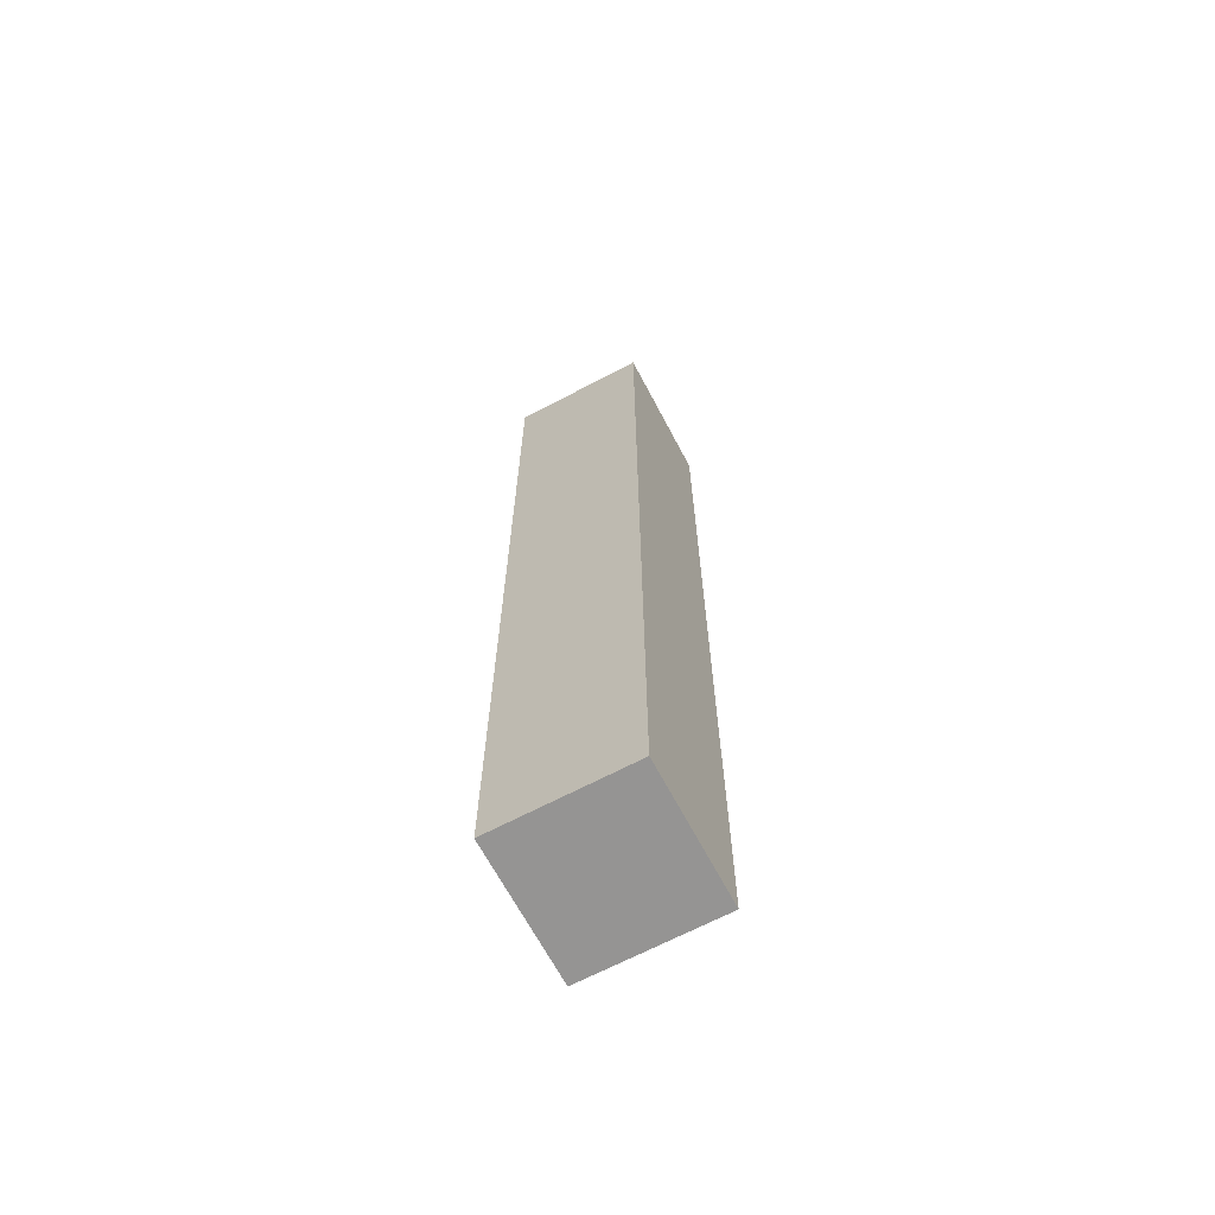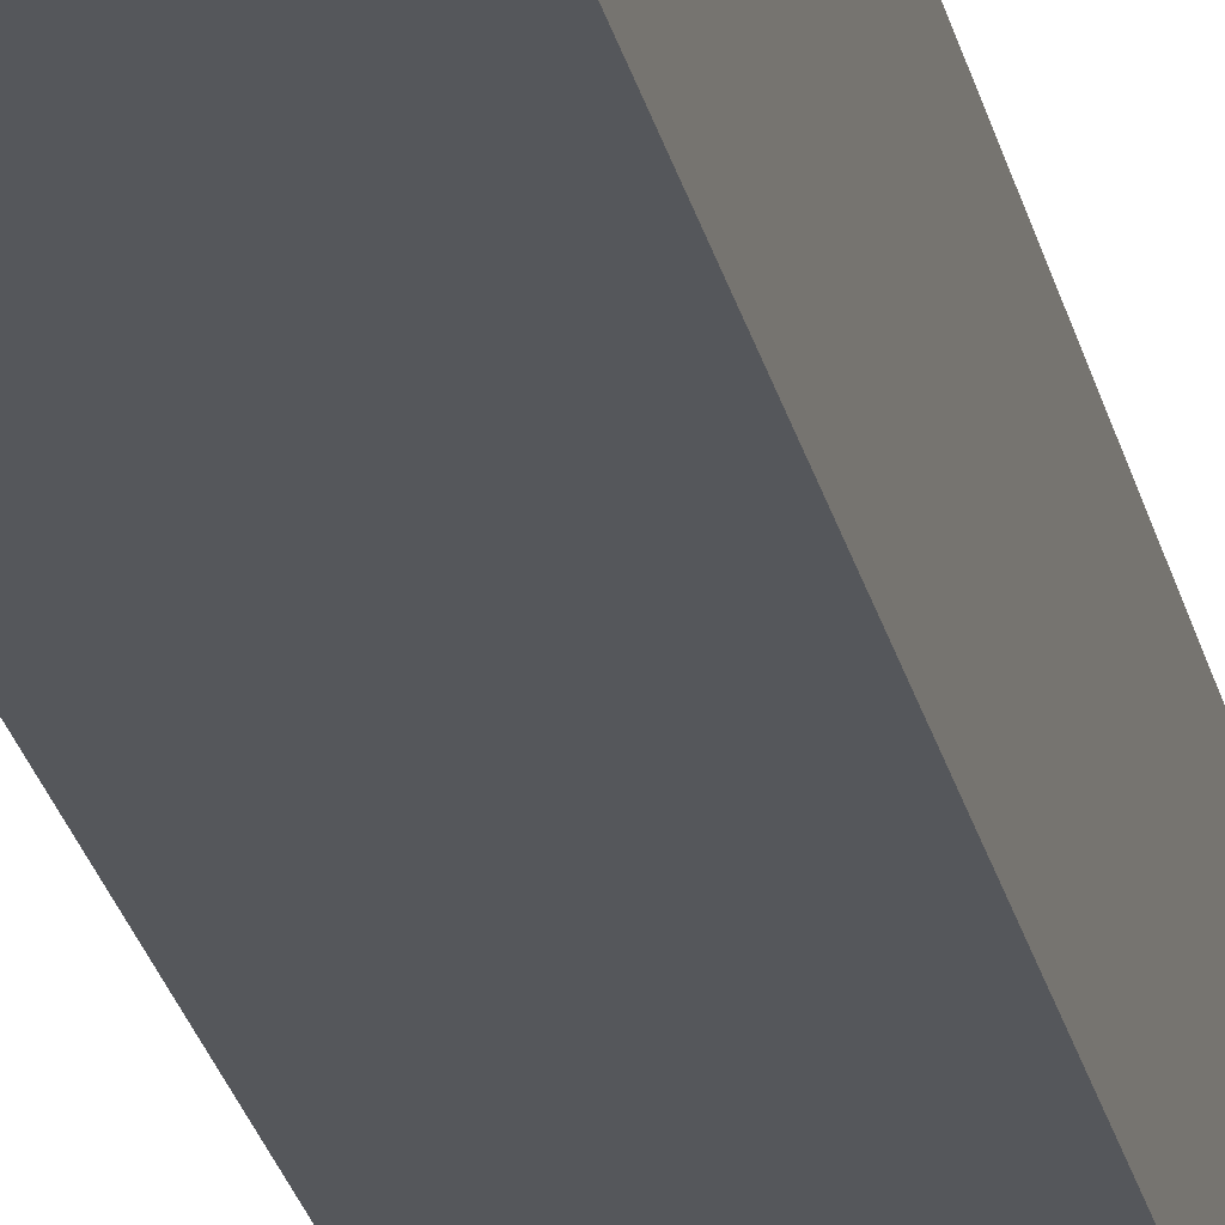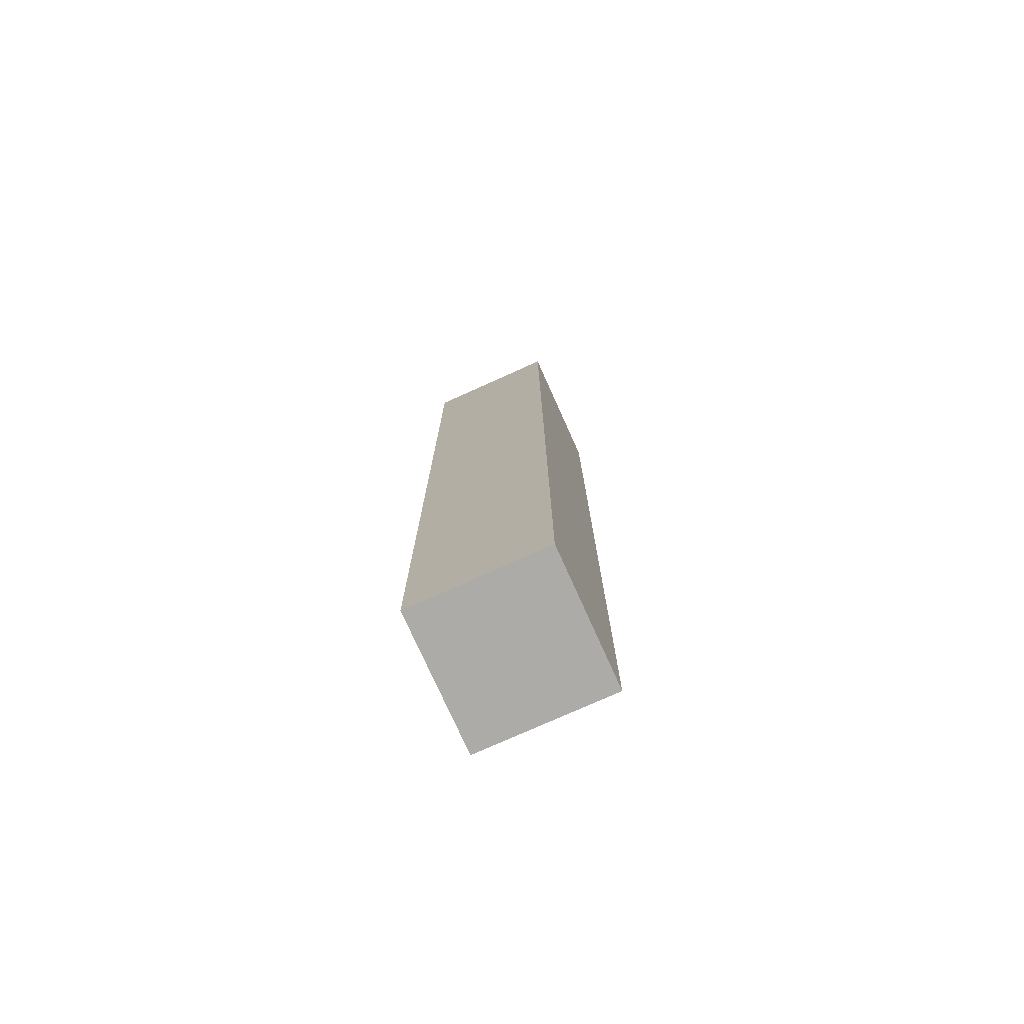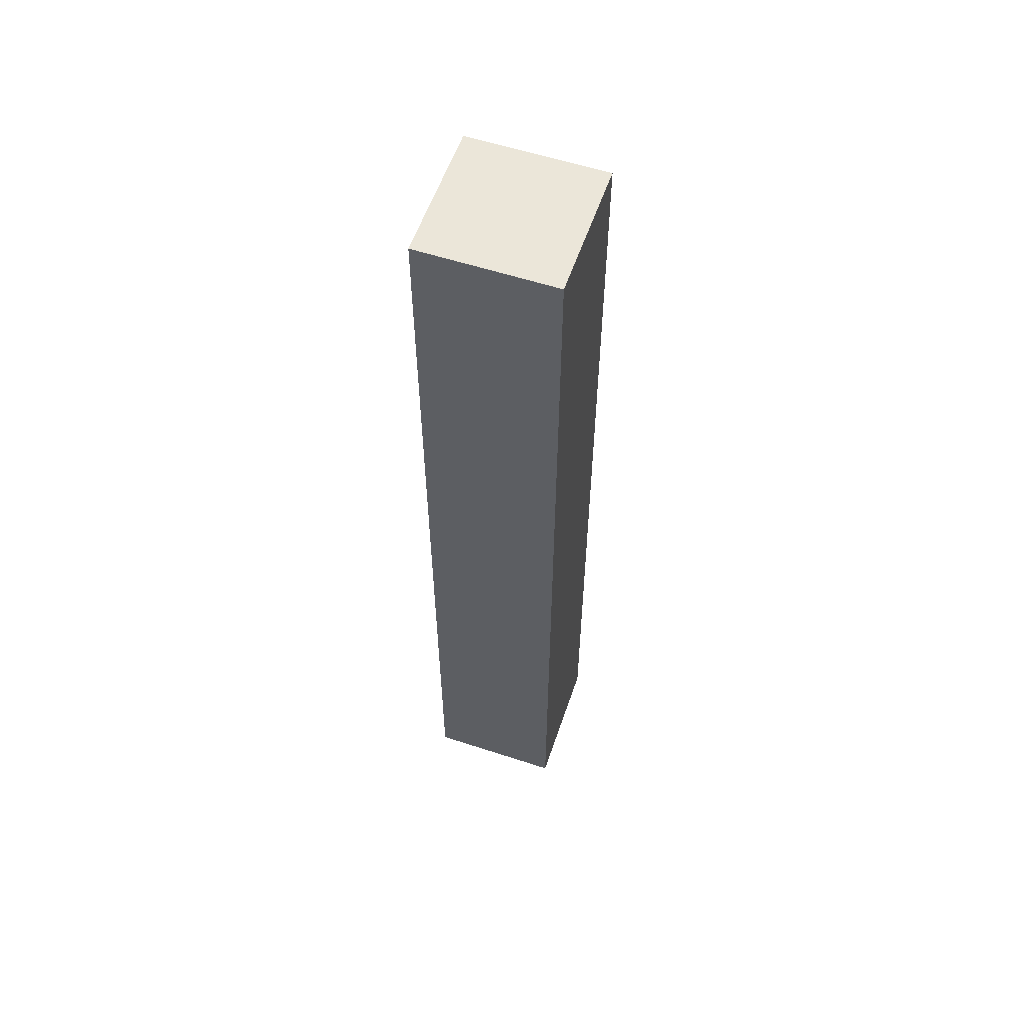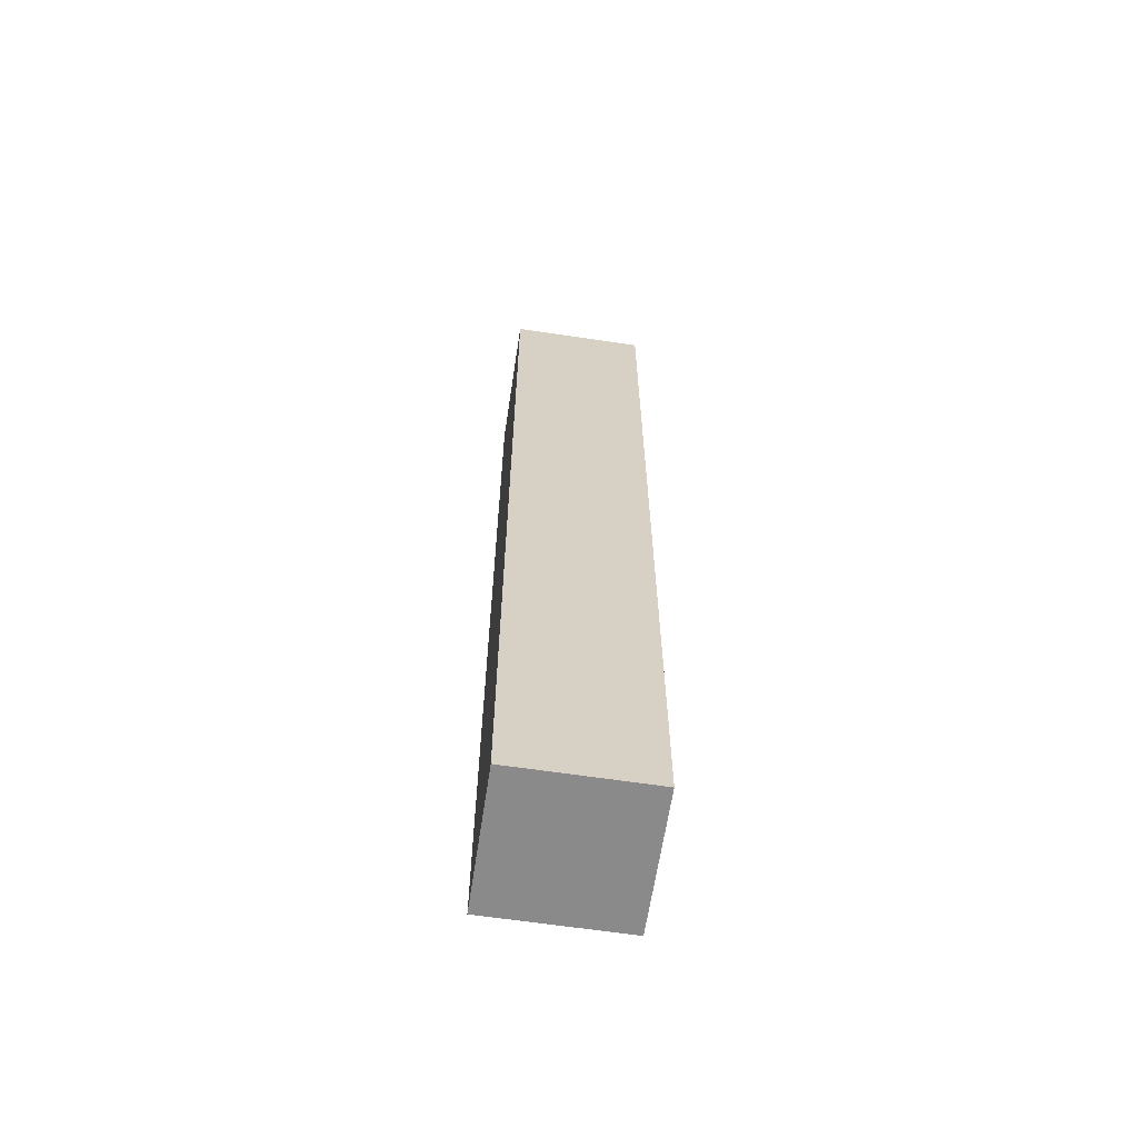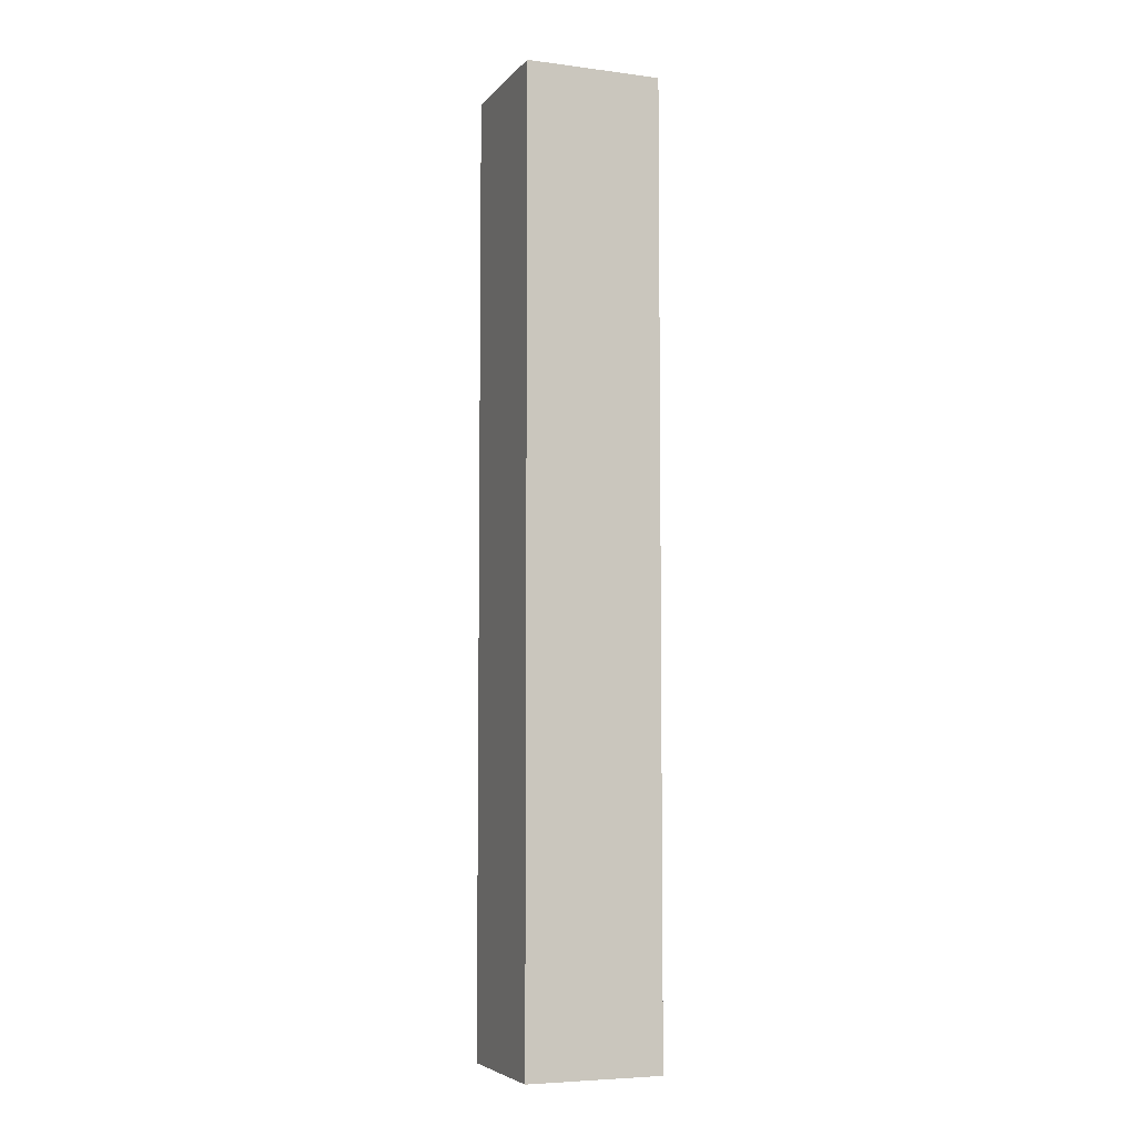
<metadata>
{"format":"obj","ext":"obj","renderer":"f3d","projection":"perspective","resolution":1024,"background":"white","views":[{"elev":-67.1,"azim":-62.1,"up":"+Y"},{"elev":-26.5,"azim":12.6,"up":"+Z"},{"elev":-76.3,"azim":114.2,"up":"+Y"},{"elev":57.6,"azim":-161.2,"up":"+Y"},{"elev":-63.6,"azim":81.4,"up":"+Y"},{"elev":-5.8,"azim":158.7,"up":"+Y"}]}
</metadata>
<code>
o Untitled
v -0.8 0 -0.8
v 0.8 -0 -0.8
v -0.8 11.2 -0.8
v 0.8 11.2 -0.8
v -0.8 0 0.8
v 0.8 -0 0.8
v -0.8 11.2 0.8
v 0.8 11.2 0.8
v -0.8 0 -0.8
v -0.8 11.2 -0.8
v -0.8 0 0.8
v -0.8 11.2 0.8
v 0.8 -0 -0.8
v 0.8 11.2 -0.8
v 0.8 -0 0.8
v 0.8 11.2 0.8
v -0.8 0 -0.8
v -0.8 0 0.8
v 0.8 -0 -0.8
v 0.8 -0 0.8
v -0.8 11.2 -0.8
v -0.8 11.2 0.8
v 0.8 11.2 -0.8
v 0.8 11.2 0.8
f 3 2 1
f 4 2 3
f 5 6 7
f 7 6 8
f 11 10 9
f 12 10 11
f 13 14 15
f 15 14 16
f 19 18 17
f 20 18 19
f 21 22 23
f 23 22 24

</code>
